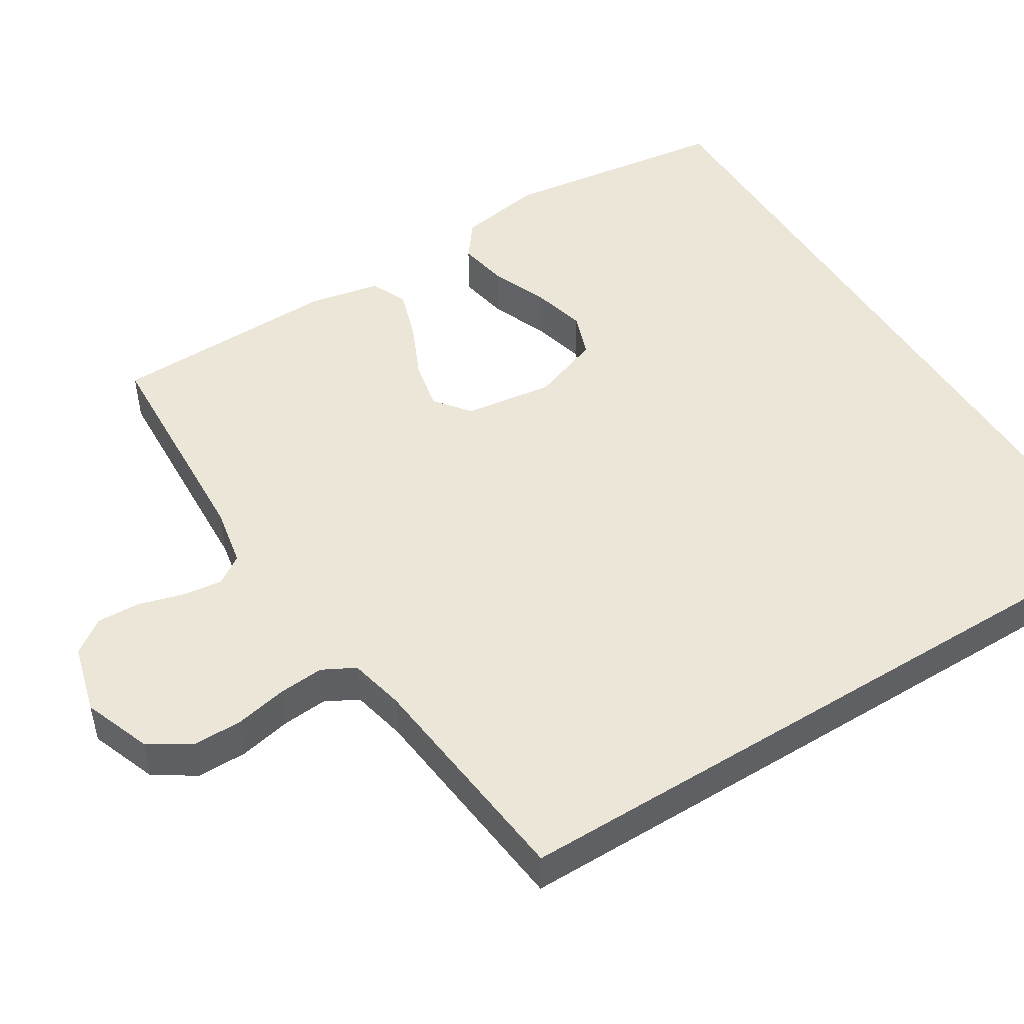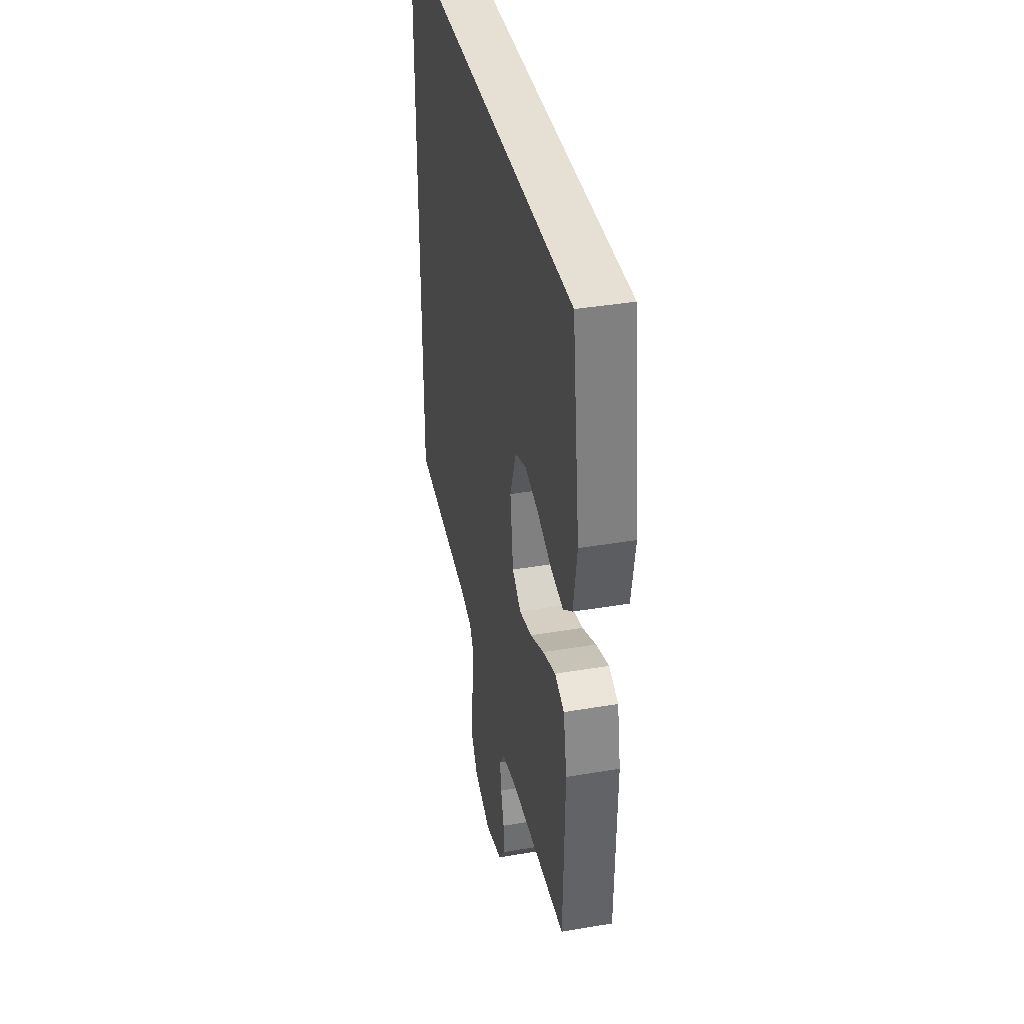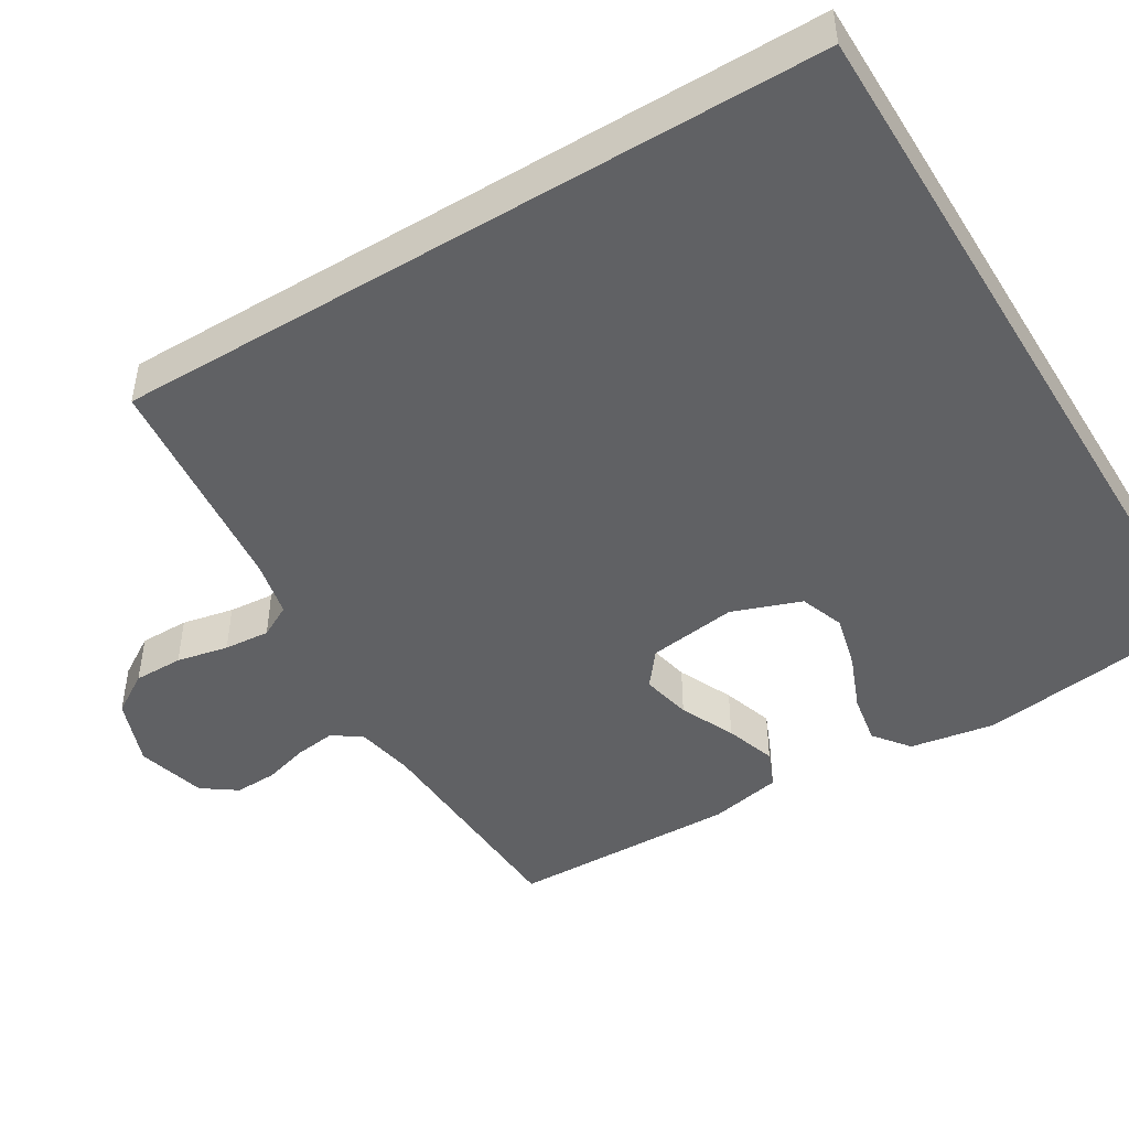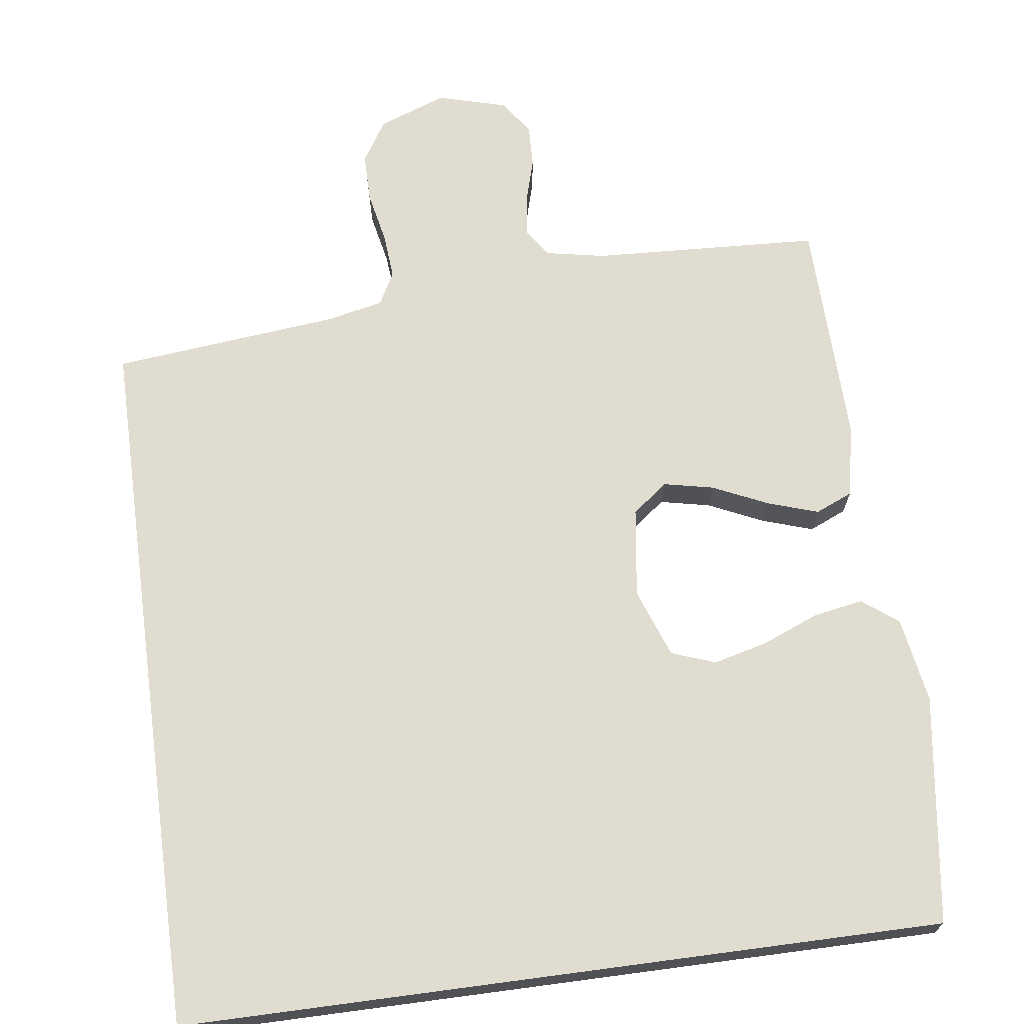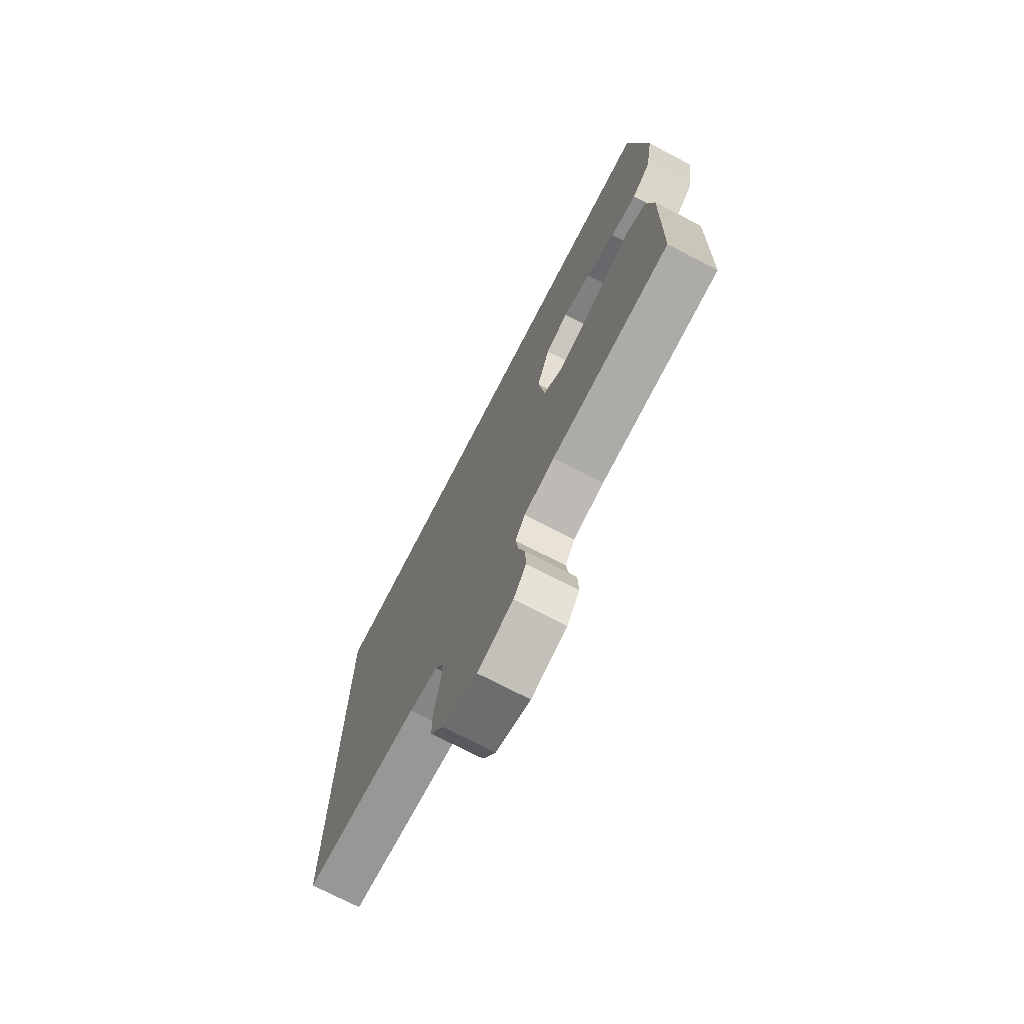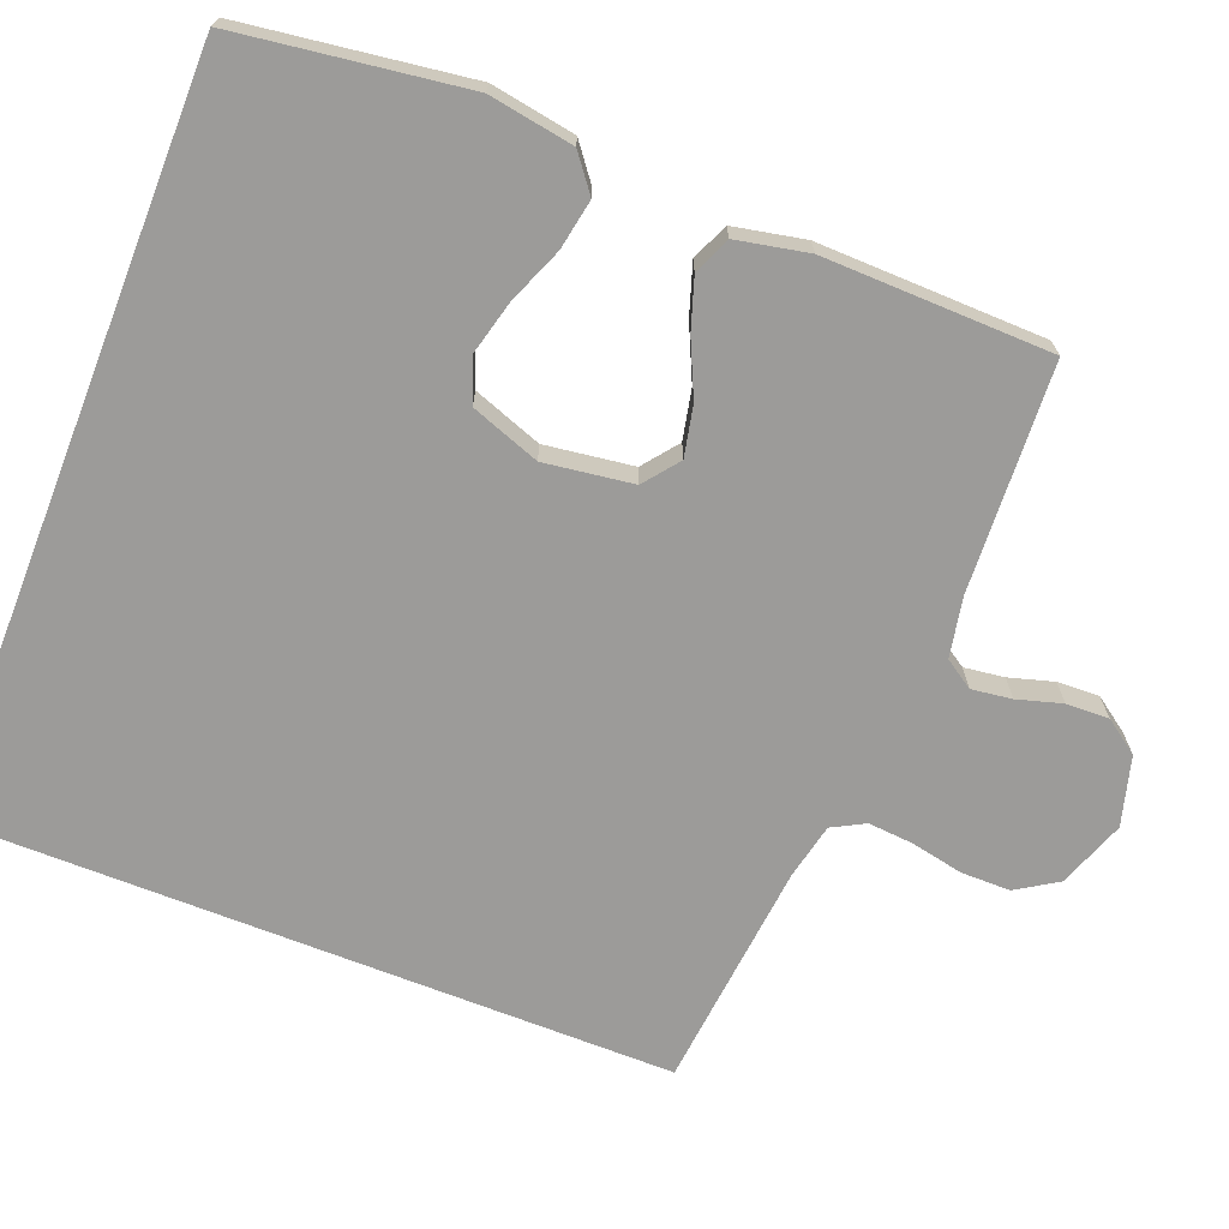
<metadata>
{"format":"obj","ext":"obj","renderer":"f3d","projection":"perspective","resolution":1024,"background":"white","views":[{"elev":49.1,"azim":-122.0,"up":"+Y"},{"elev":38.2,"azim":77.8,"up":"+Z"},{"elev":-46.8,"azim":-58.7,"up":"+Y"},{"elev":69.5,"azim":-7.6,"up":"+Y"},{"elev":-73.7,"azim":62.6,"up":"+Z"},{"elev":-69.9,"azim":68.6,"up":"+Y"}]}
</metadata>
<code>
v -0.5 0.07 -0.436
v -0.5 0.07 0.5
v 0.499 0.07 0.5
v 0.54 0.07 0.2
v 0.521 0.07 0.088
v 0.474 0.07 0.052
v 0.408 0.07 0.064
v 0.334 0.07 0.094
v 0.263 0.07 0.112
v 0.205 0.07 0.091
v 0.172 0.07 0
v 0.188 0.07 -0.117
v 0.234 0.07 -0.153
v 0.3 0.07 -0.139
v 0.372 0.07 -0.106
v 0.439 0.07 -0.084
v 0.488 0.07 -0.105
v 0.507 0.07 -0.2
v 0.5 0.07 -0.5
v 0.2 0.07 -0.515
v 0.122 0.07 -0.53
v 0.097 0.07 -0.568
v 0.104 0.07 -0.621
v 0.121 0.07 -0.68
v 0.123 0.07 -0.736
v 0.091 0.07 -0.781
v 0 0.07 -0.806
v -0.089 0.07 -0.773
v -0.123 0.07 -0.719
v -0.123 0.07 -0.654
v -0.109 0.07 -0.586
v -0.104 0.07 -0.526
v -0.127 0.07 -0.483
v -0.2 0.07 -0.467
v -0.5 0 -0.436
v -0.5 0 0.5
v 0.499 0 0.5
v 0.54 0 0.2
v 0.521 0 0.088
v 0.474 0 0.052
v 0.408 0 0.064
v 0.334 0 0.094
v 0.263 0 0.112
v 0.205 0 0.091
v 0.172 0 0
v 0.188 0 -0.117
v 0.234 0 -0.153
v 0.3 0 -0.139
v 0.372 0 -0.106
v 0.439 0 -0.084
v 0.488 0 -0.105
v 0.507 0 -0.2
v 0.5 0 -0.5
v 0.2 0 -0.515
v 0.122 0 -0.53
v 0.097 0 -0.568
v 0.104 0 -0.621
v 0.121 0 -0.68
v 0.123 0 -0.736
v 0.091 0 -0.781
v 0 0 -0.806
v -0.089 0 -0.773
v -0.123 0 -0.719
v -0.123 0 -0.654
v -0.109 0 -0.586
v -0.104 0 -0.526
v -0.127 0 -0.483
v -0.2 0 -0.467
f 29 30 31
f 28 29 31
f 27 28 31
f 26 27 31
f 25 26 31
f 24 25 31
f 23 24 31
f 22 23 31 32
f 21 22 32 33
f 18 19 20
f 17 18 20
f 16 17 20
f 15 16 20
f 14 15 20
f 21 33 34
f 20 21 34
f 14 20 34
f 13 14 34
f 6 7 8
f 5 6 8
f 4 5 8
f 3 4 8
f 2 3 8
f 2 8 9
f 12 13 34 1
f 2 9 10
f 2 10 11
f 1 2 11 12
f 65 64 63
f 65 63 62
f 65 62 61
f 65 61 60
f 65 60 59
f 65 59 58
f 65 58 57
f 66 65 57 56
f 67 66 56 55
f 54 53 52
f 54 52 51
f 54 51 50
f 54 50 49
f 54 49 48
f 68 67 55
f 68 55 54
f 68 54 48
f 68 48 47
f 42 41 40
f 42 40 39
f 42 39 38
f 42 38 37
f 42 37 36
f 43 42 36
f 35 68 47 46
f 44 43 36
f 45 44 36
f 46 45 36 35
f 1 35 36 2
f 2 36 37 3
f 3 37 38 4
f 4 38 39 5
f 5 39 40 6
f 6 40 41 7
f 7 41 42 8
f 8 42 43 9
f 9 43 44 10
f 10 44 45 11
f 11 45 46 12
f 12 46 47 13
f 13 47 48 14
f 14 48 49 15
f 15 49 50 16
f 16 50 51 17
f 17 51 52 18
f 18 52 53 19
f 19 53 54 20
f 20 54 55 21
f 21 55 56 22
f 22 56 57 23
f 23 57 58 24
f 24 58 59 25
f 25 59 60 26
f 26 60 61 27
f 27 61 62 28
f 28 62 63 29
f 29 63 64 30
f 30 64 65 31
f 31 65 66 32
f 32 66 67 33
f 33 67 68 34
f 34 68 35 1

</code>
